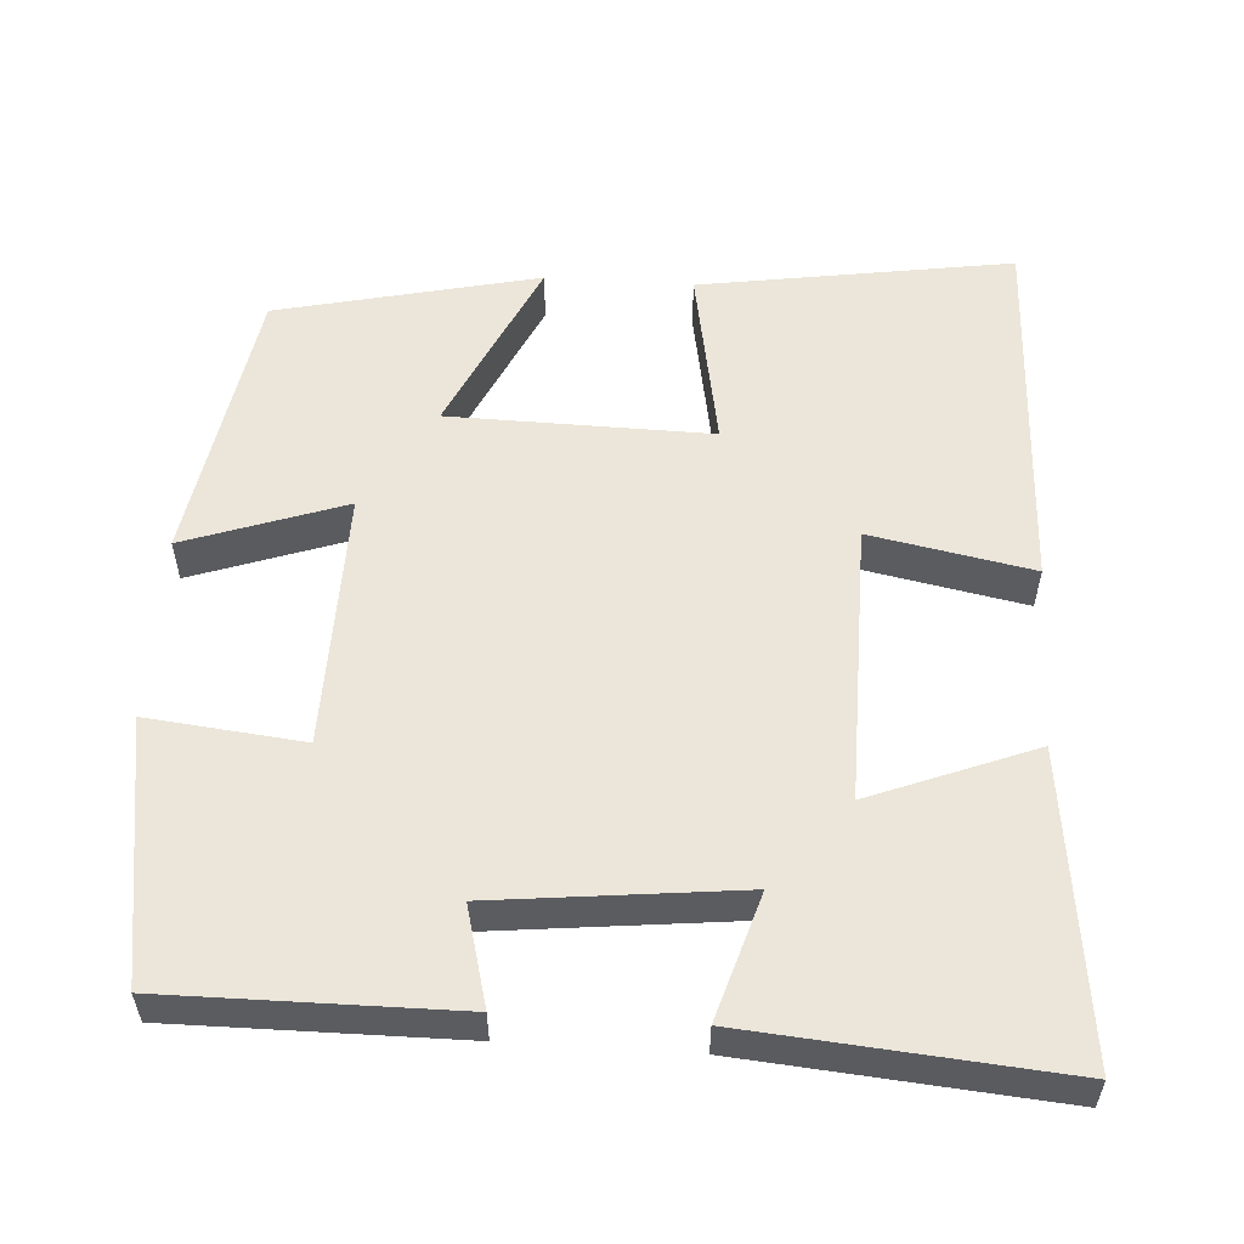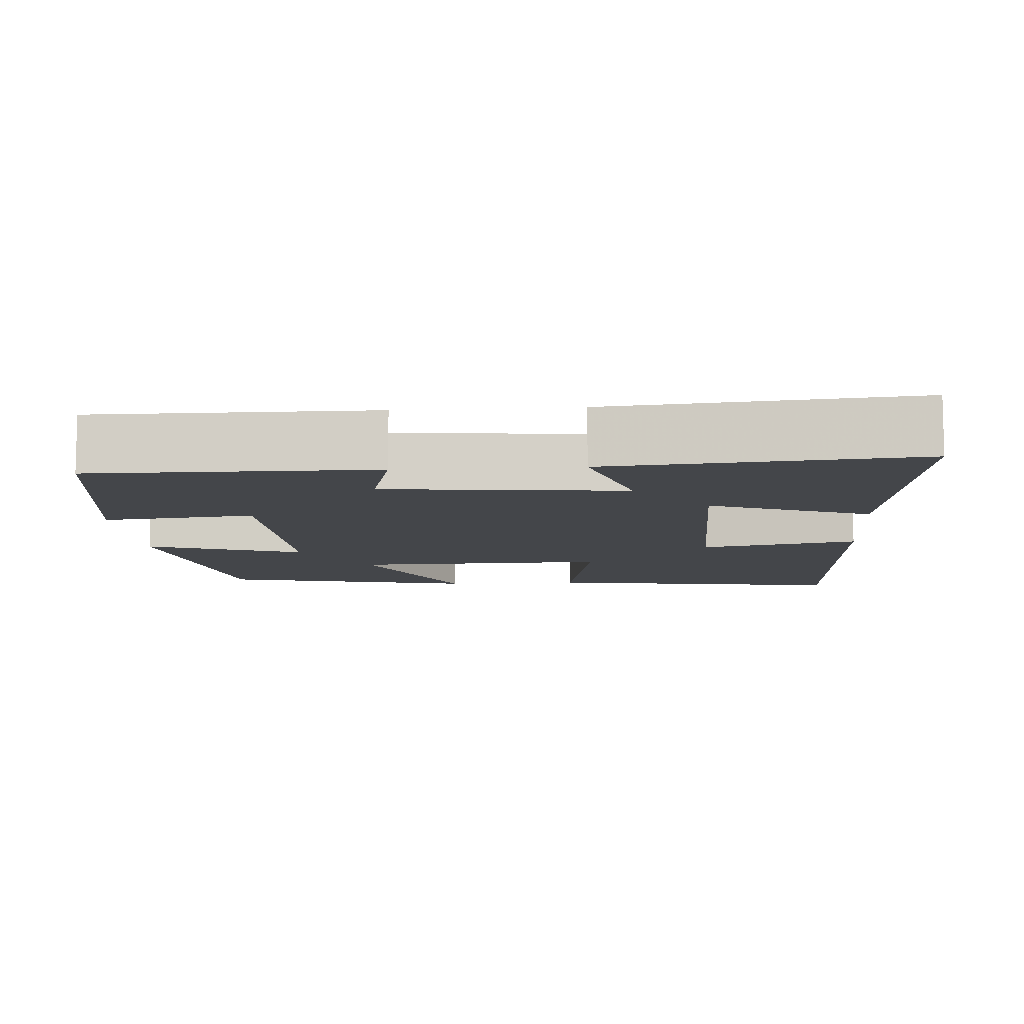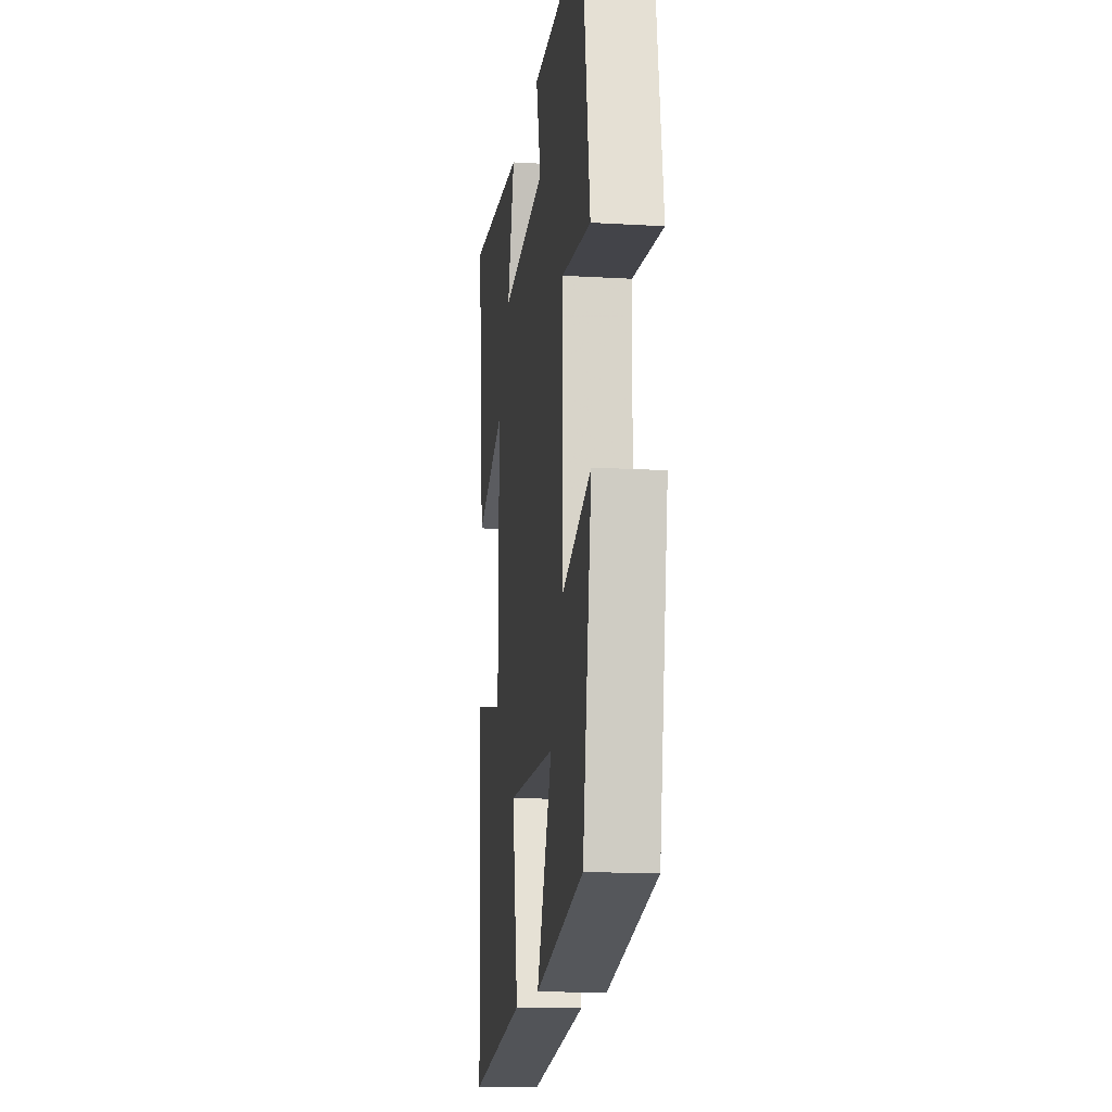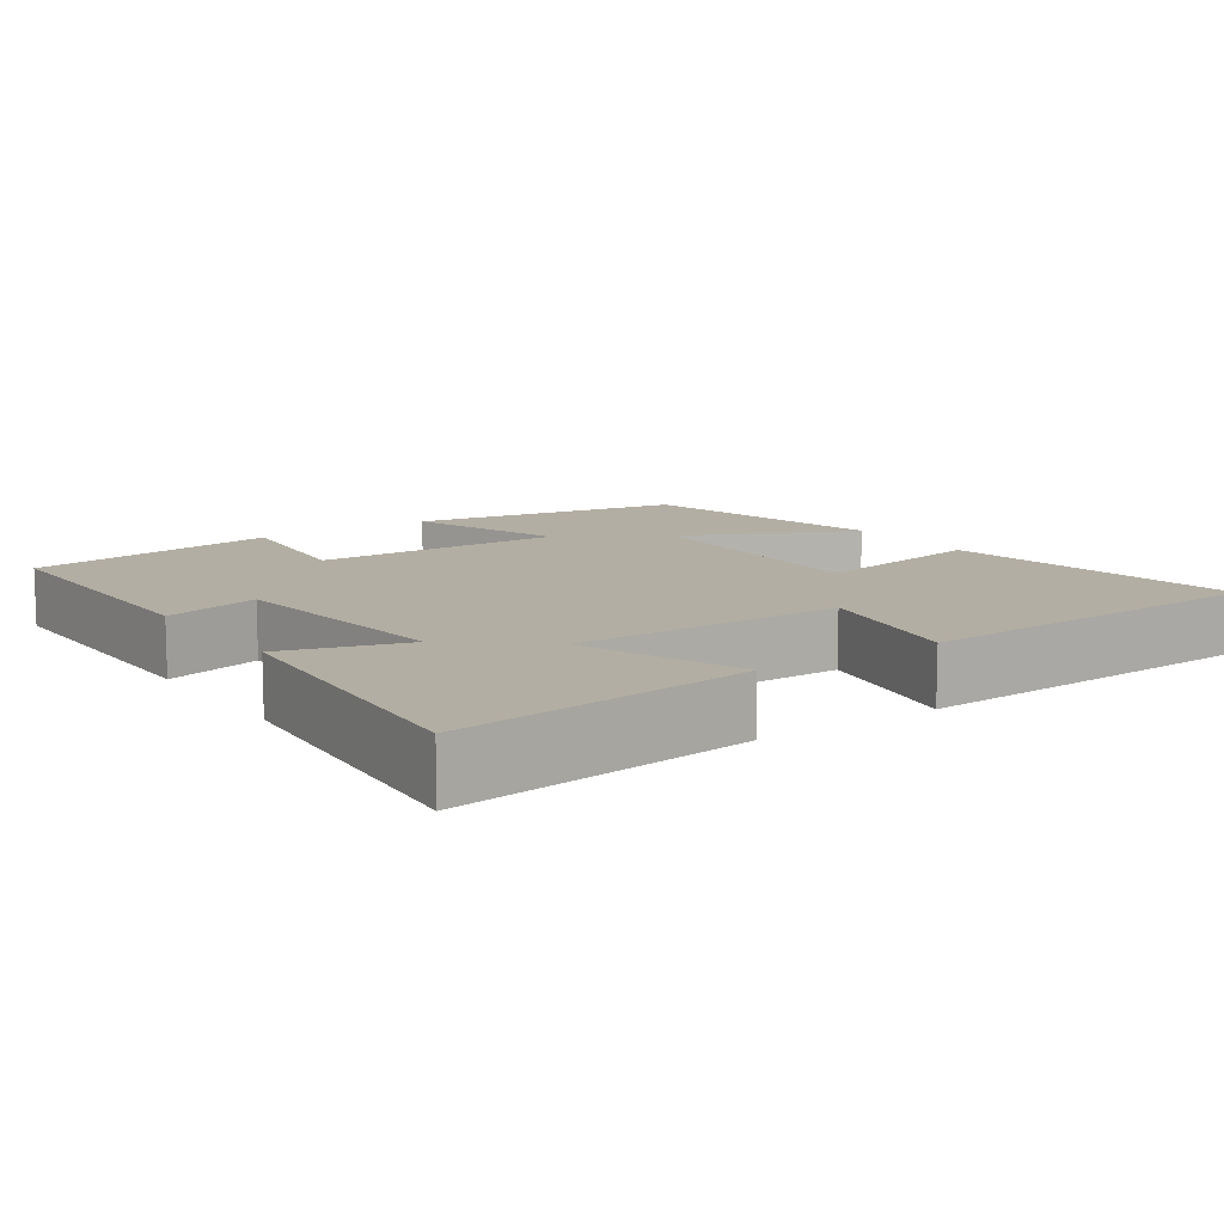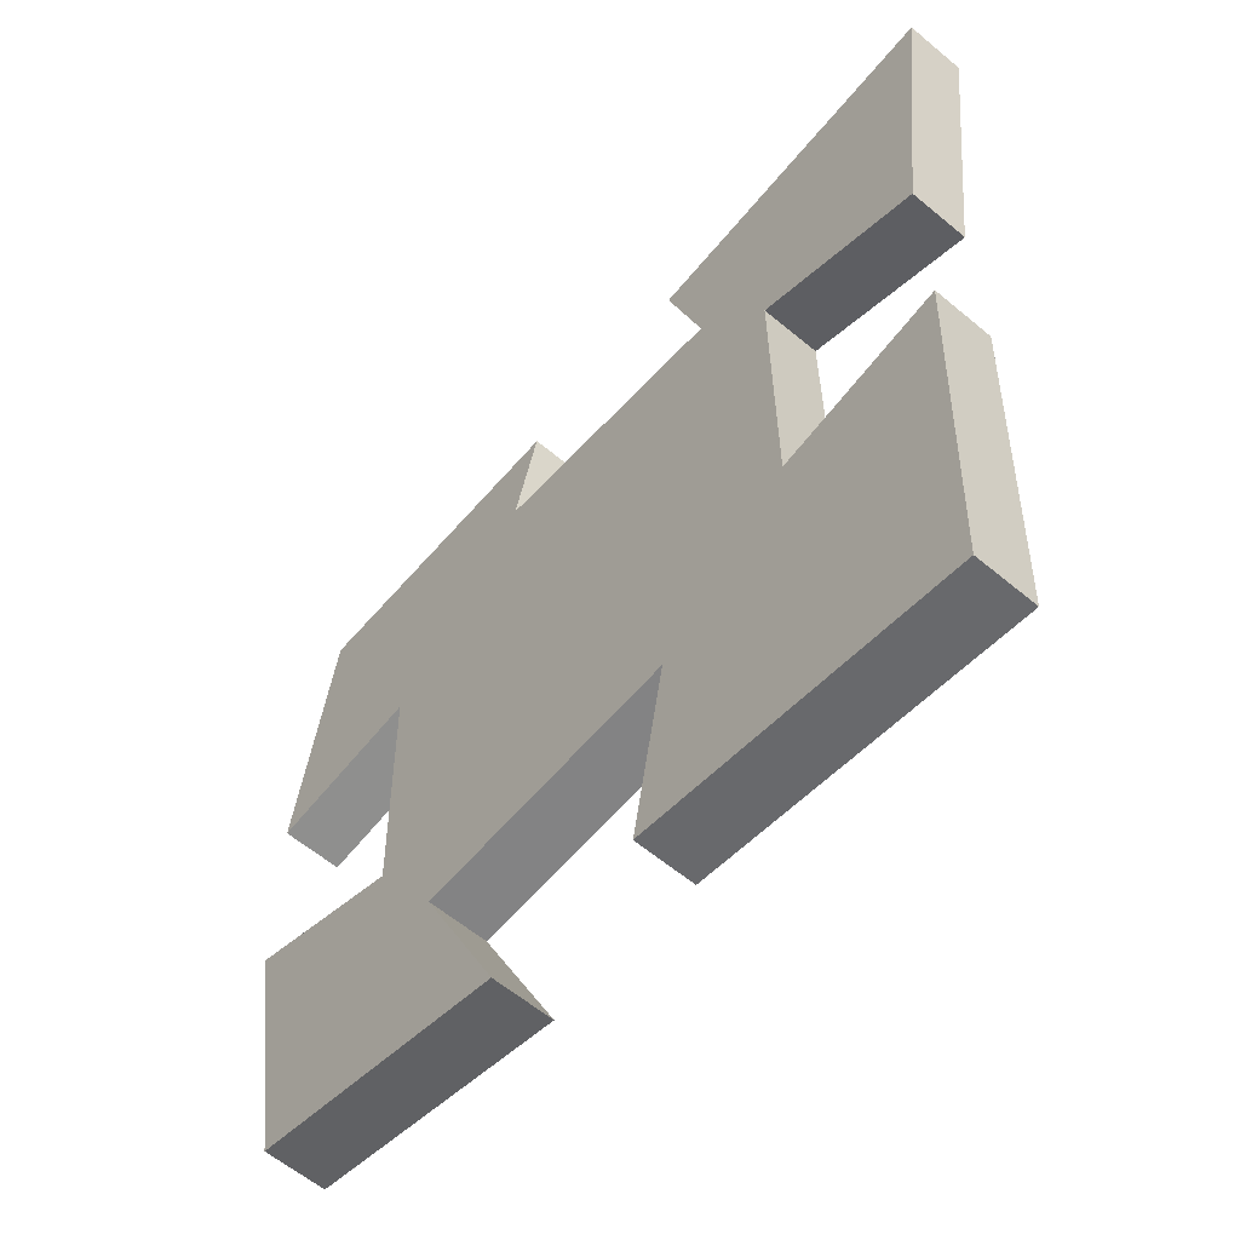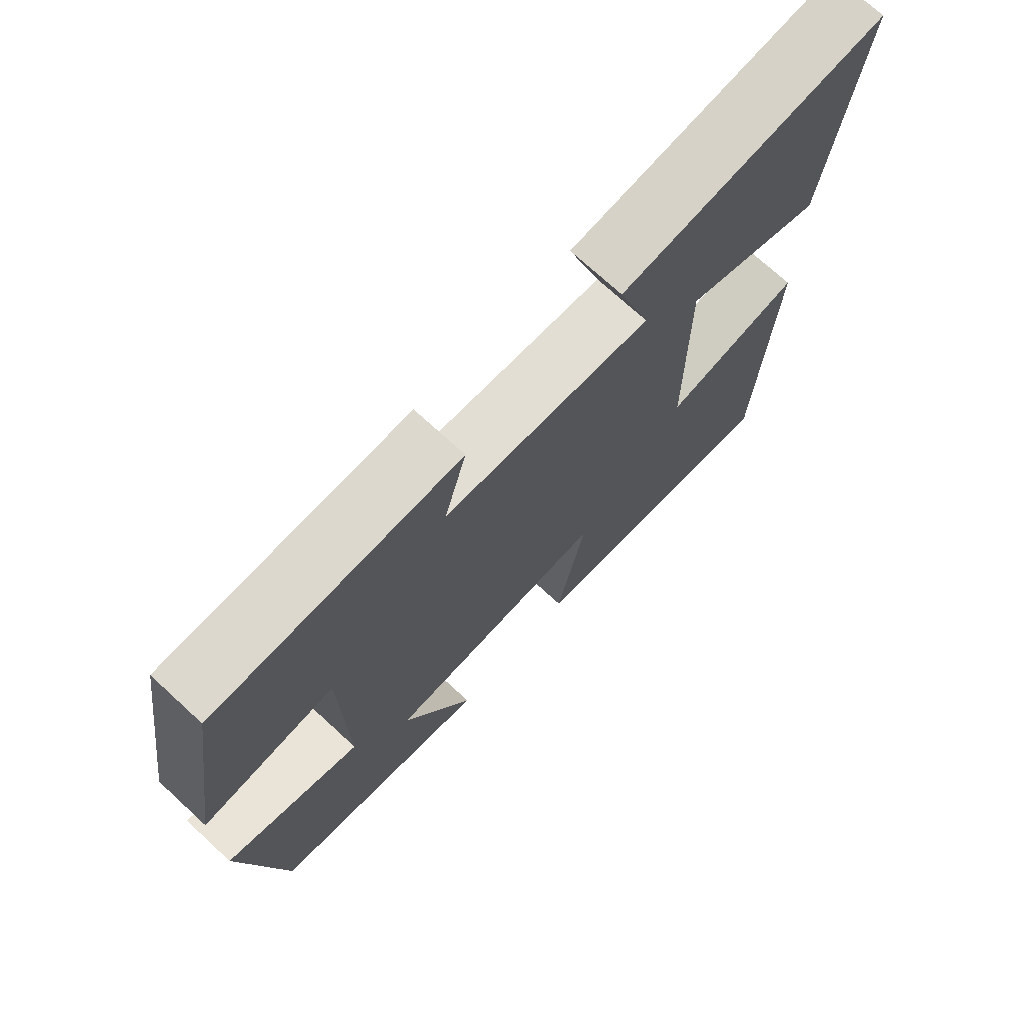
<metadata>
{"format":"obj","ext":"obj","renderer":"f3d","projection":"perspective","resolution":1024,"background":"white","views":[{"elev":55.8,"azim":3.7,"up":"+Y"},{"elev":-9.5,"azim":4.2,"up":"+Y"},{"elev":-14.4,"azim":-97.3,"up":"+Z"},{"elev":10.9,"azim":55.4,"up":"+Y"},{"elev":-60.3,"azim":49.5,"up":"+Z"},{"elev":72.7,"azim":-47.4,"up":"+Z"}]}
</metadata>
<code>
v 0.547 0.07 0.534
v 0.5 0.07 0.143
v 0.291 0.07 0.225
v 0.293 0.07 -0.131
v 0.5 0.07 -0.091
v 0.48 0.07 -0.562
v 0.081 0.07 -0.5
v 0.123 0.07 -0.267
v -0.211 0.07 -0.273
v -0.105 0.07 -0.5
v -0.439 0.07 -0.424
v -0.5 0.07 -0.066
v -0.296 0.07 -0.137
v -0.302 0.07 0.191
v -0.5 0.07 0.17
v -0.448 0.07 0.502
v -0.082 0.07 0.5
v -0.115 0.07 0.374
v 0.197 0.07 0.34
v 0.148 0.07 0.5
v 0.547 0 0.534
v 0.5 0 0.143
v 0.291 0 0.225
v 0.293 0 -0.131
v 0.5 0 -0.091
v 0.48 0 -0.562
v 0.081 0 -0.5
v 0.123 0 -0.267
v -0.211 0 -0.273
v -0.105 0 -0.5
v -0.439 0 -0.424
v -0.5 0 -0.066
v -0.296 0 -0.137
v -0.302 0 0.191
v -0.5 0 0.17
v -0.448 0 0.502
v -0.082 0 0.5
v -0.115 0 0.374
v 0.197 0 0.34
v 0.148 0 0.5
f 19 20 1 2
f 15 16 17 18
f 14 15 18 19
f 13 14 19
f 10 11 12 13
f 9 10 13
f 8 9 13 19
f 5 6 7 8
f 4 5 8
f 3 4 8 19
f 2 3 19
f 22 21 40 39
f 38 37 36 35
f 39 38 35 34
f 39 34 33
f 33 32 31 30
f 33 30 29
f 39 33 29 28
f 28 27 26 25
f 28 25 24
f 39 28 24 23
f 39 23 22
f 1 21 22 2
f 2 22 23 3
f 3 23 24 4
f 4 24 25 5
f 5 25 26 6
f 6 26 27 7
f 7 27 28 8
f 8 28 29 9
f 9 29 30 10
f 10 30 31 11
f 11 31 32 12
f 12 32 33 13
f 13 33 34 14
f 14 34 35 15
f 15 35 36 16
f 16 36 37 17
f 17 37 38 18
f 18 38 39 19
f 19 39 40 20
f 20 40 21 1

</code>
